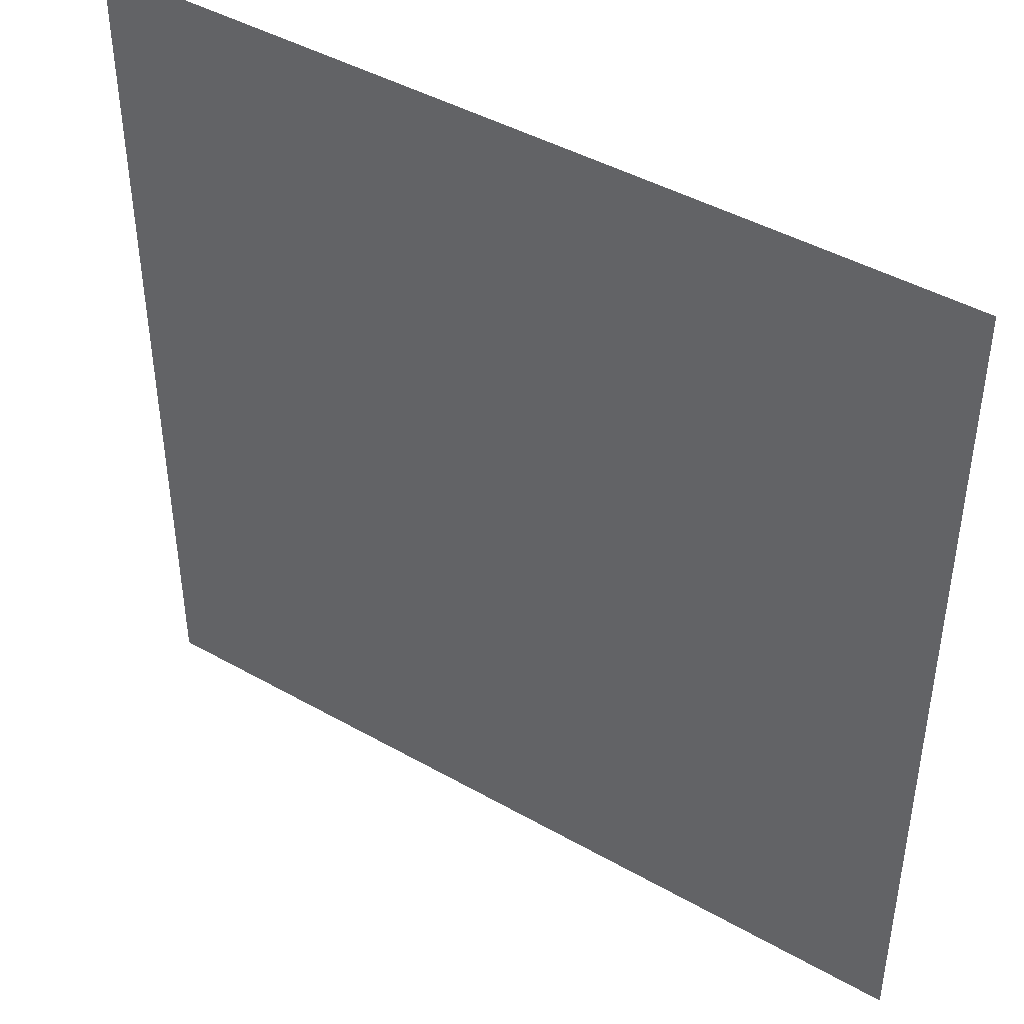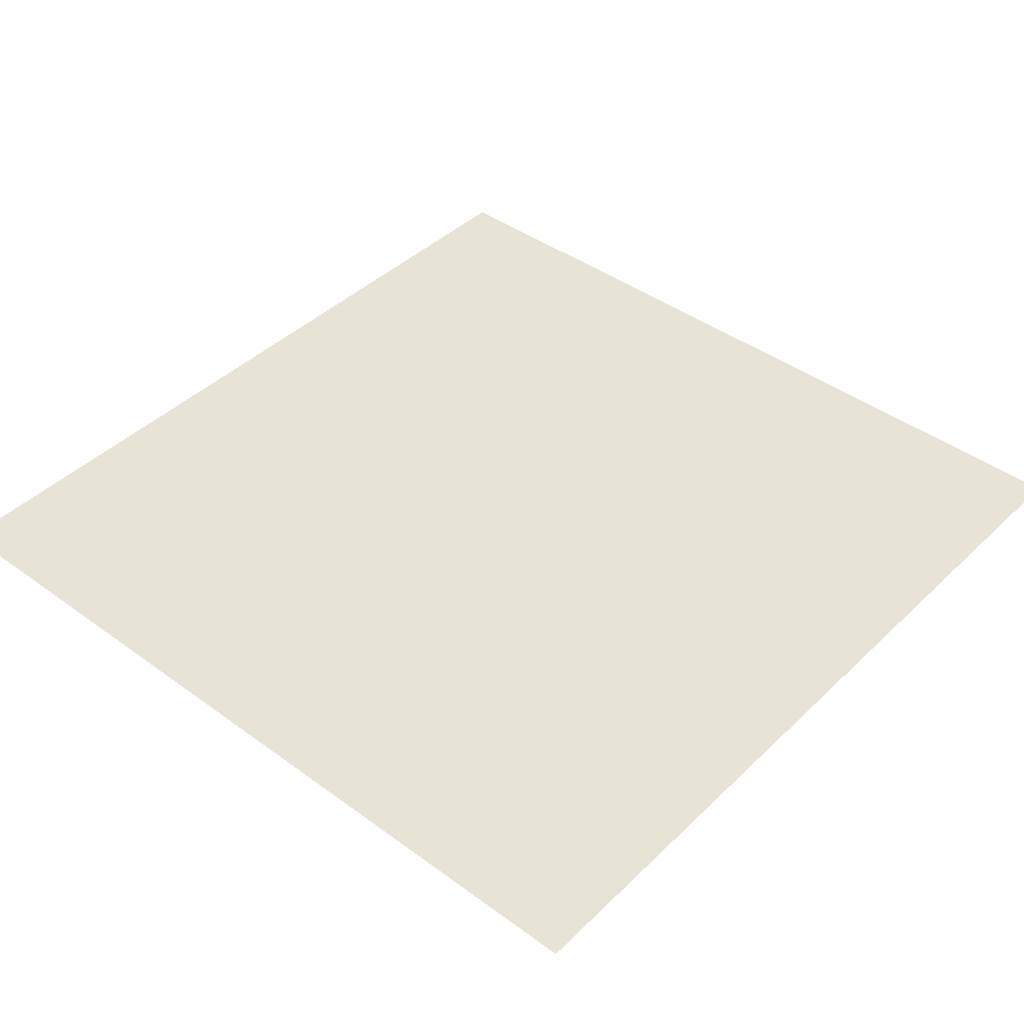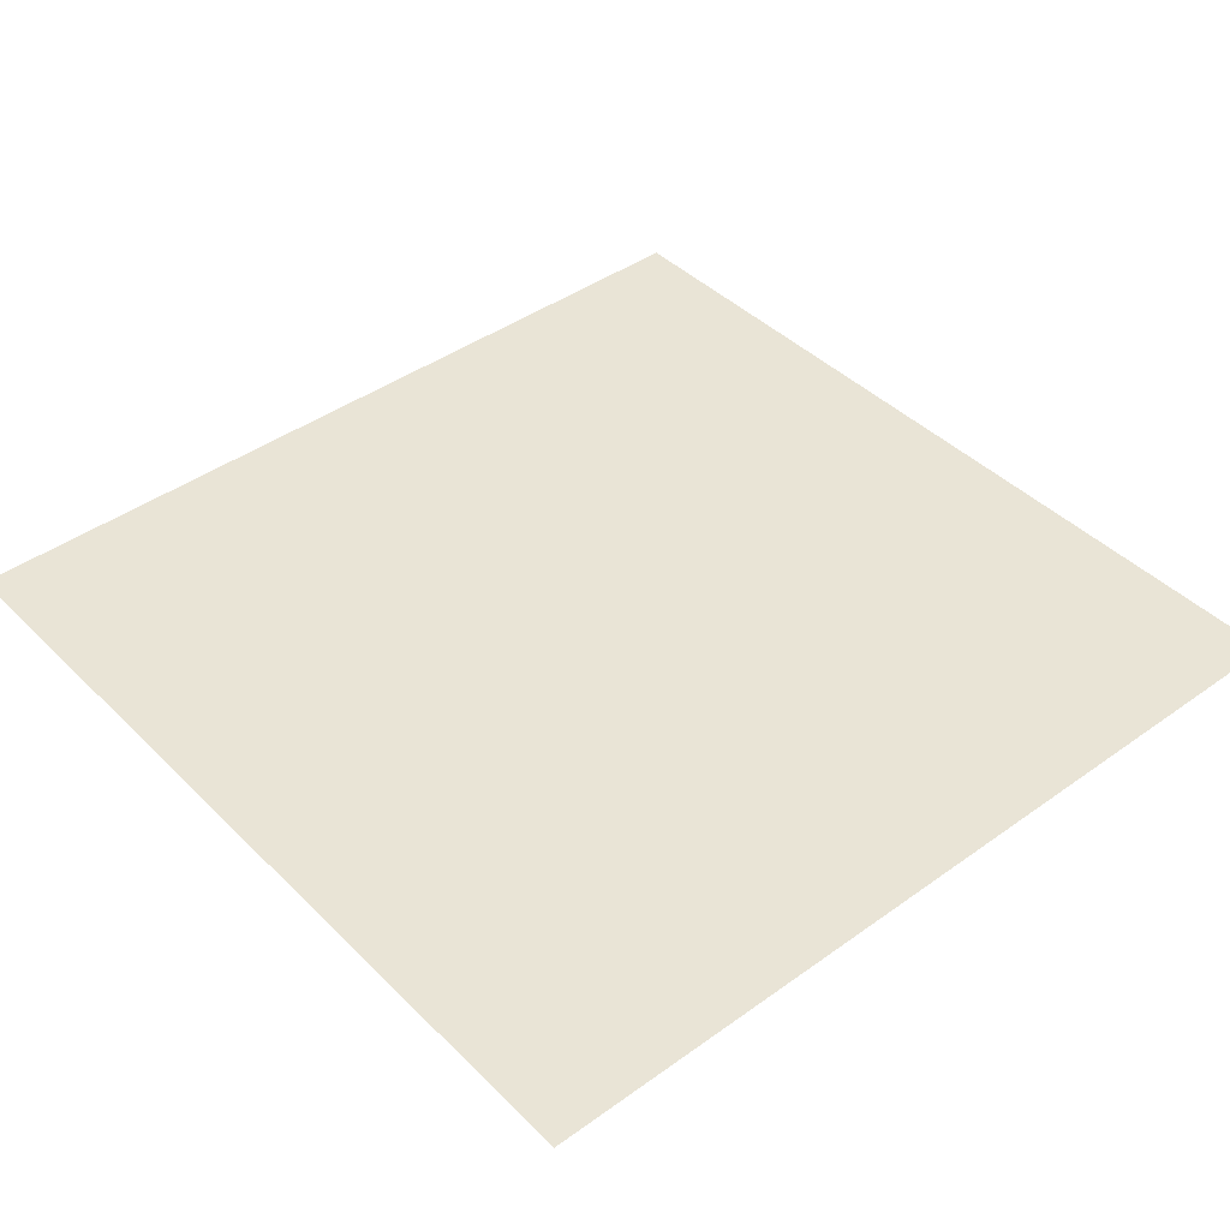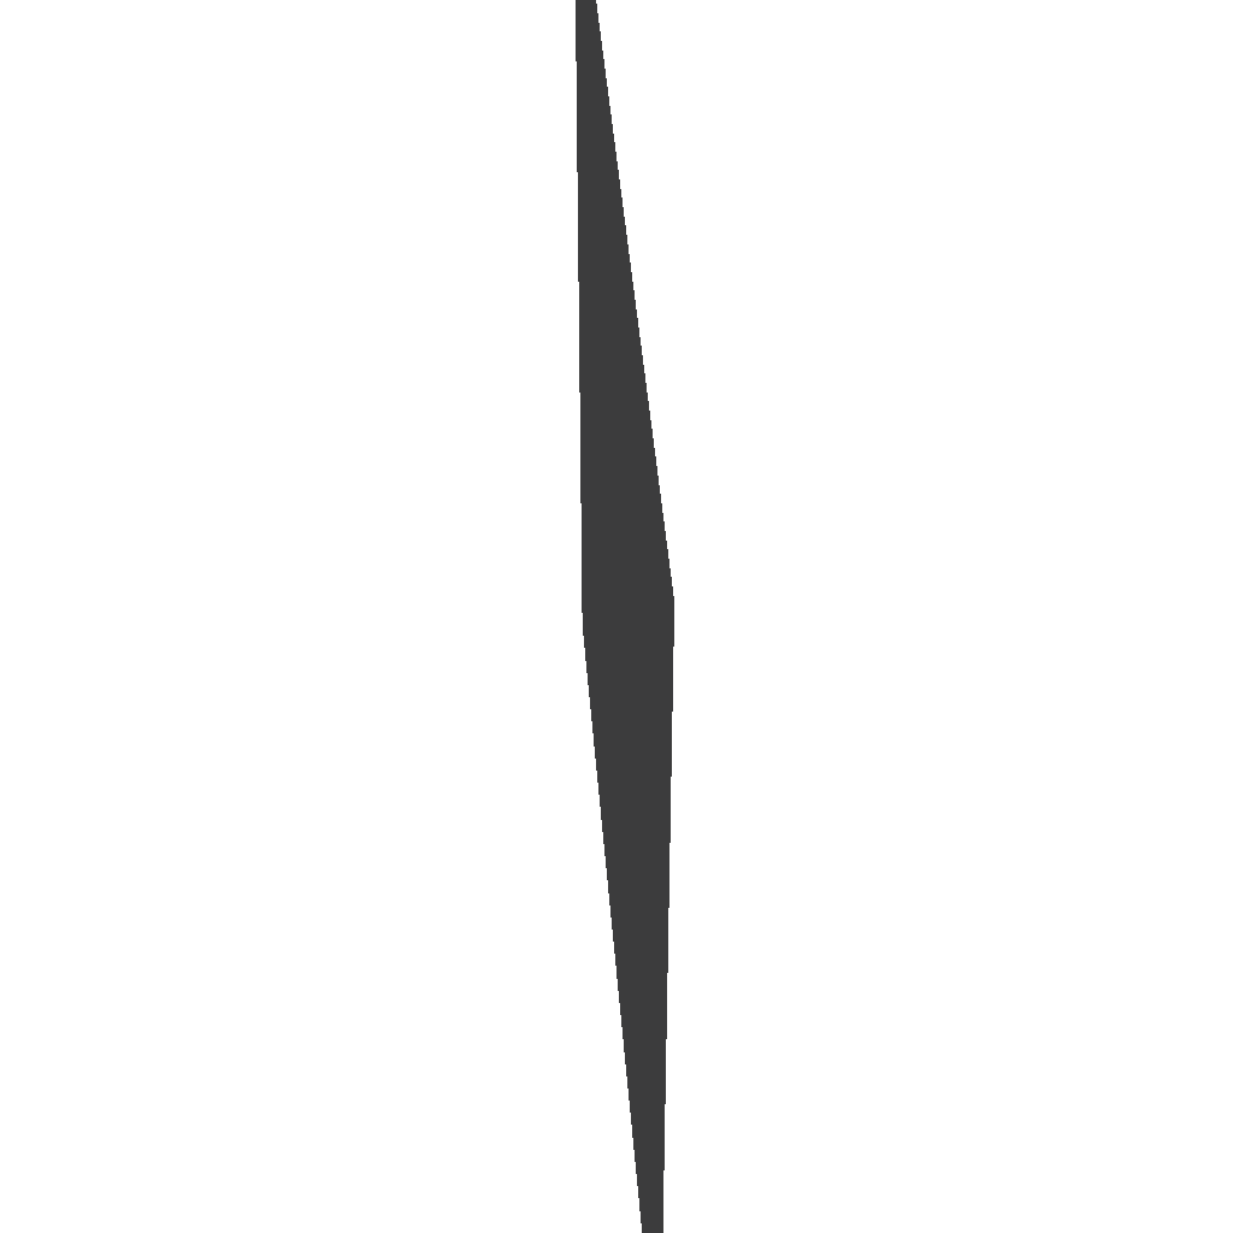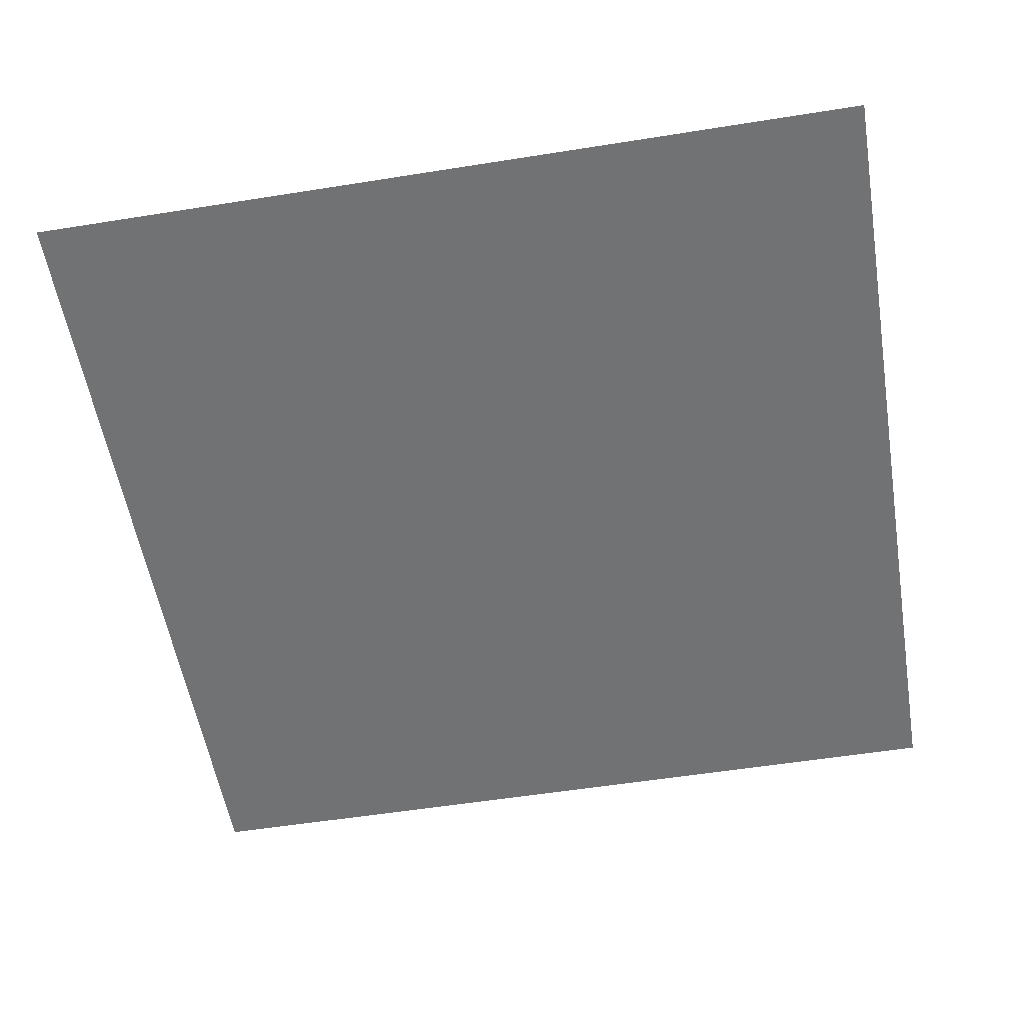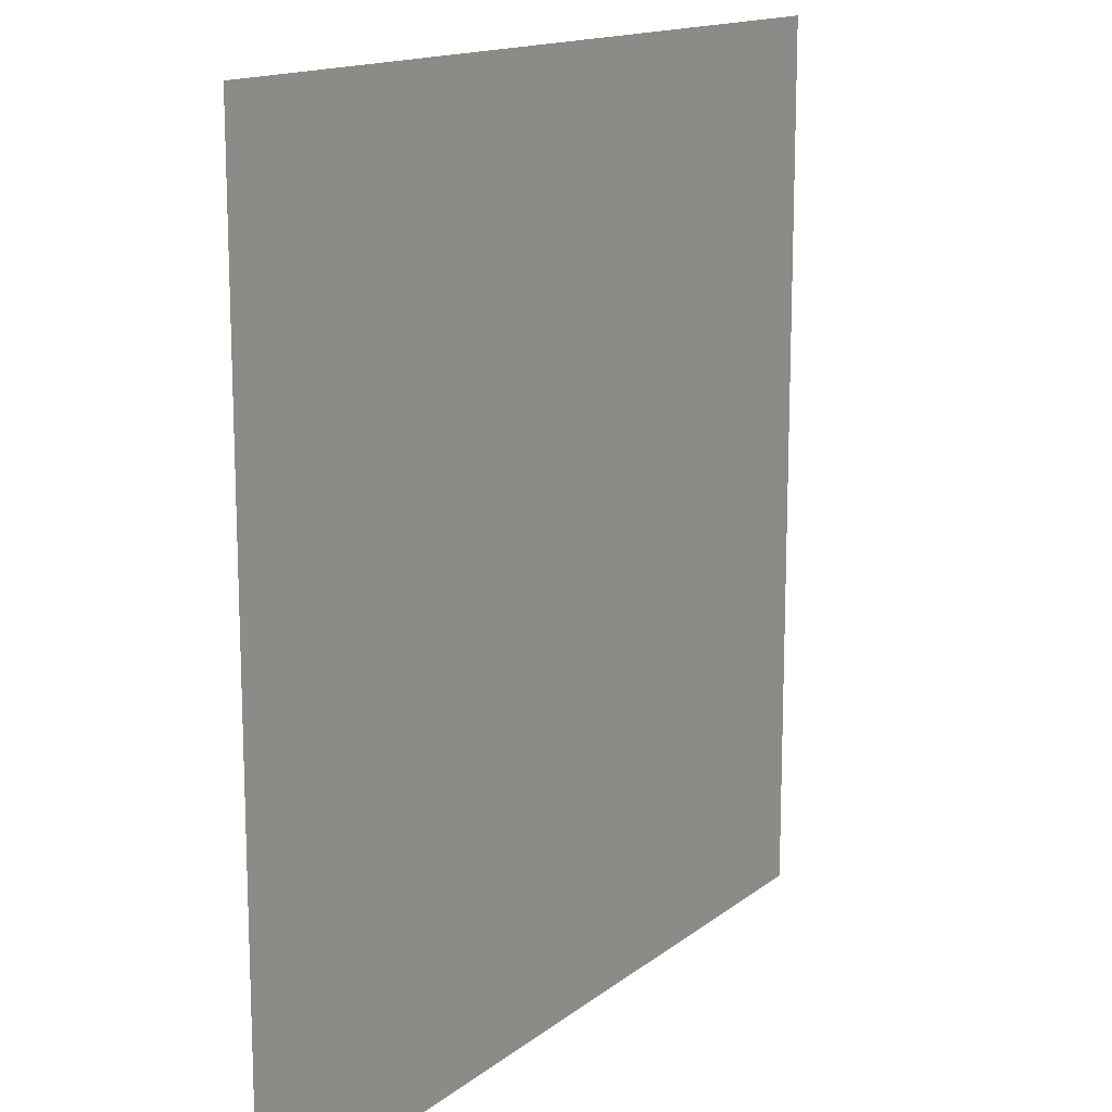
<metadata>
{"format":"obj","ext":"obj","renderer":"f3d","projection":"perspective","resolution":1024,"background":"white","views":[{"elev":43.9,"azim":-146.3,"up":"+Y"},{"elev":42.1,"azim":-138.8,"up":"+Z"},{"elev":42.4,"azim":-130.6,"up":"+Z"},{"elev":44.3,"azim":-94.4,"up":"+Y"},{"elev":-55.5,"azim":99.5,"up":"+Z"},{"elev":14.5,"azim":121.9,"up":"+Y"}]}
</metadata>
<code>
o Plane.001
v 9.13 -7.054 0.04236
v -6.189 8.266 0.04236
v -6.189 -7.054 0.04236
v 9.13 8.266 0.04236
f 1 2 3
f 1 4 2

</code>
